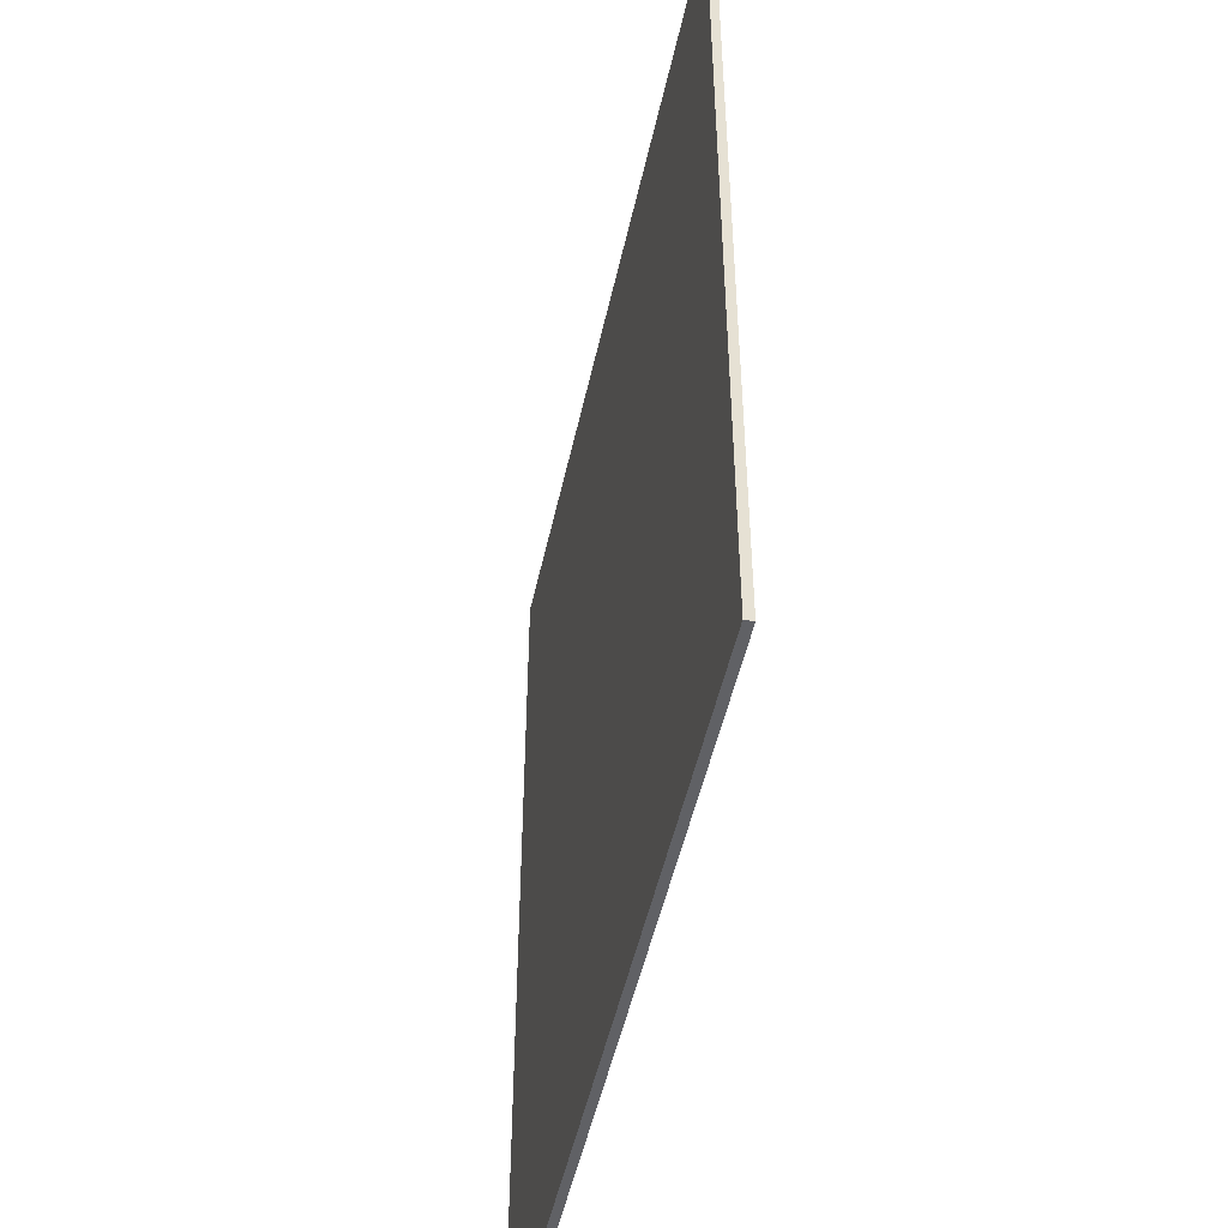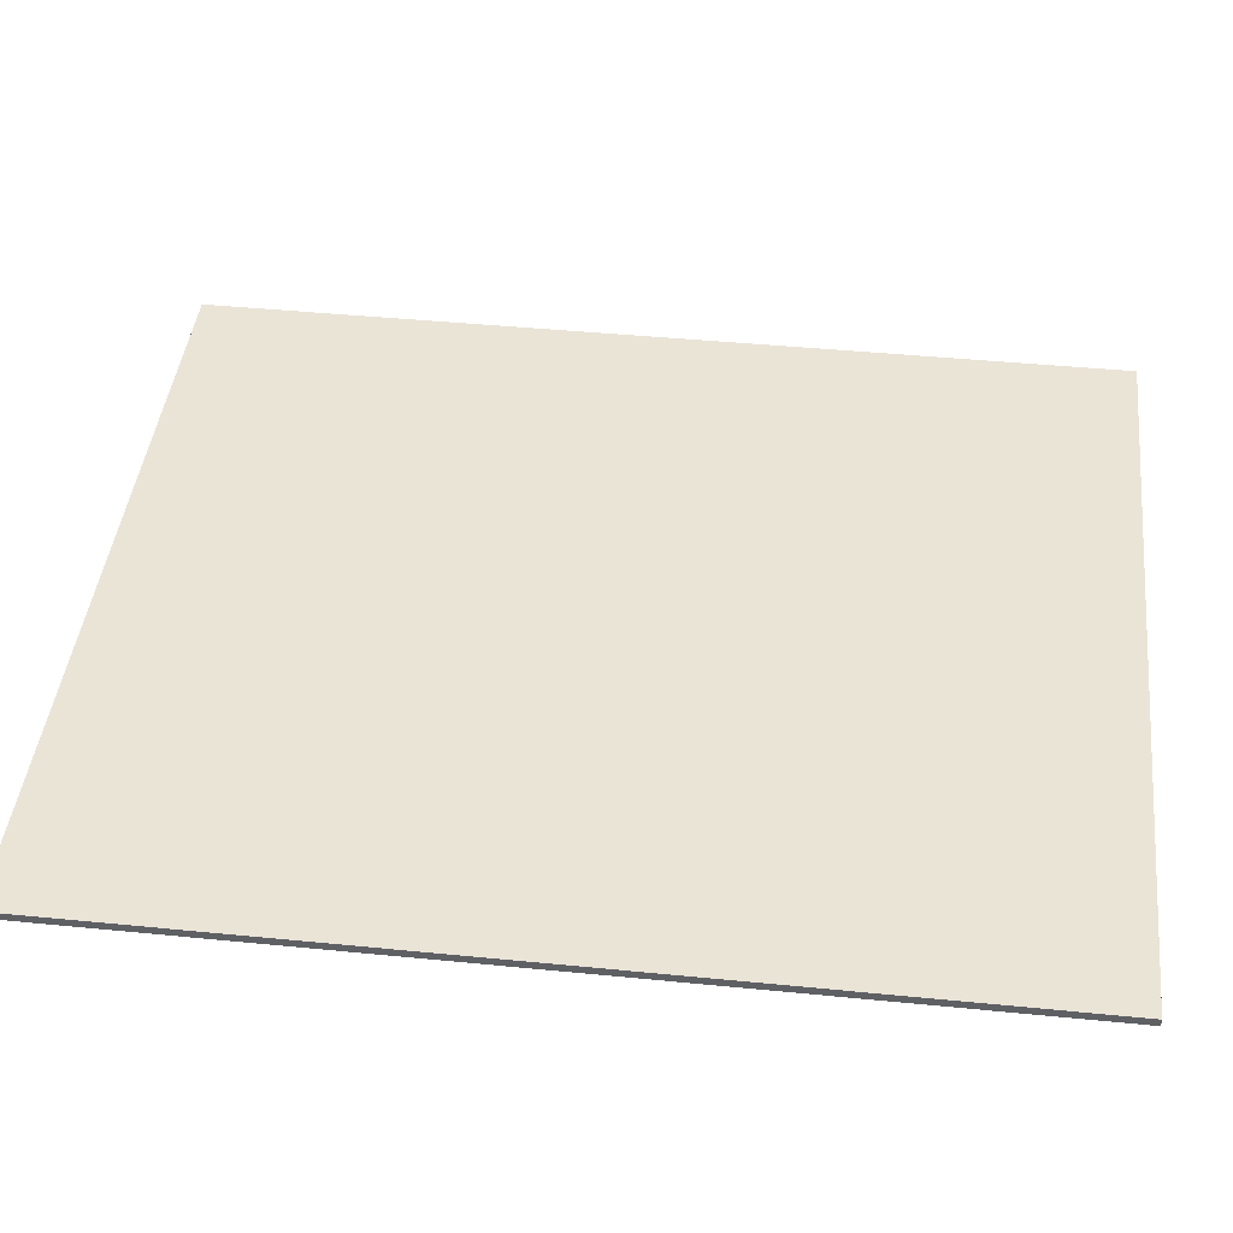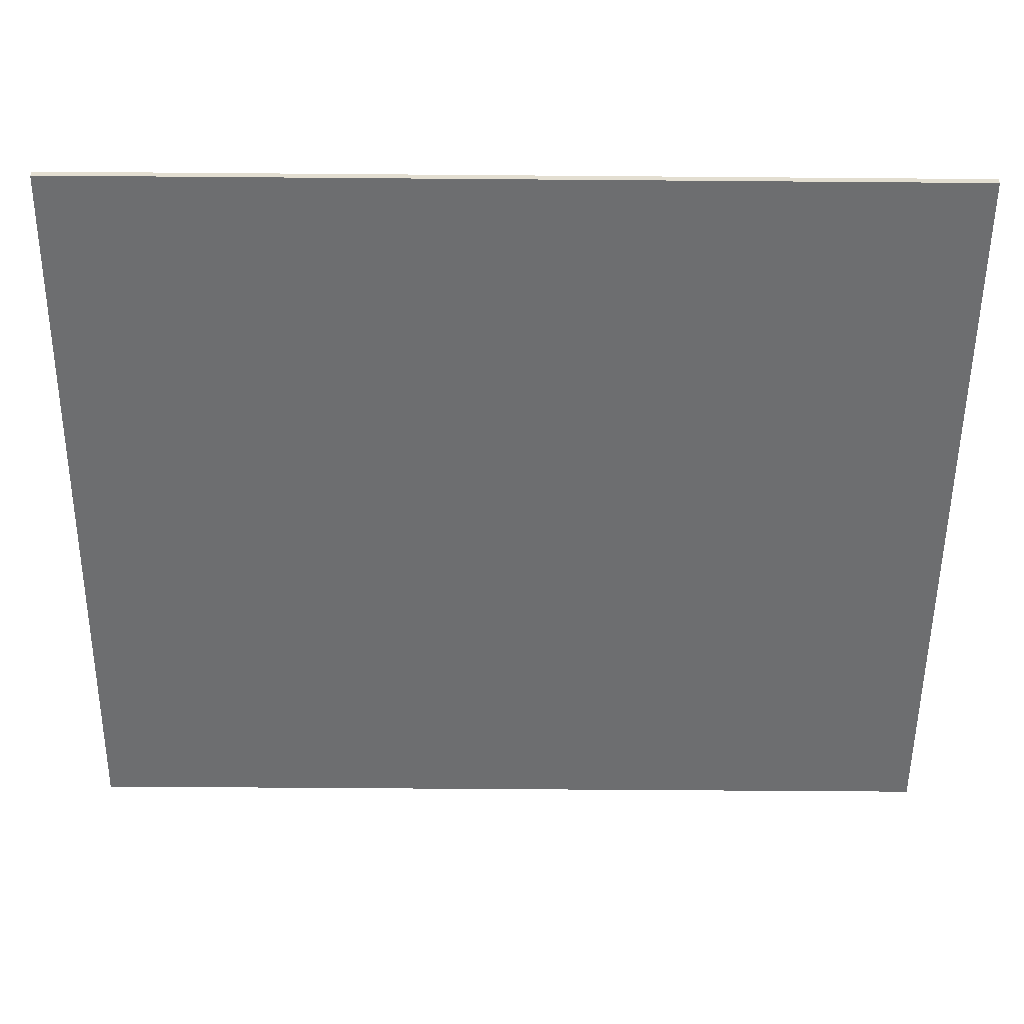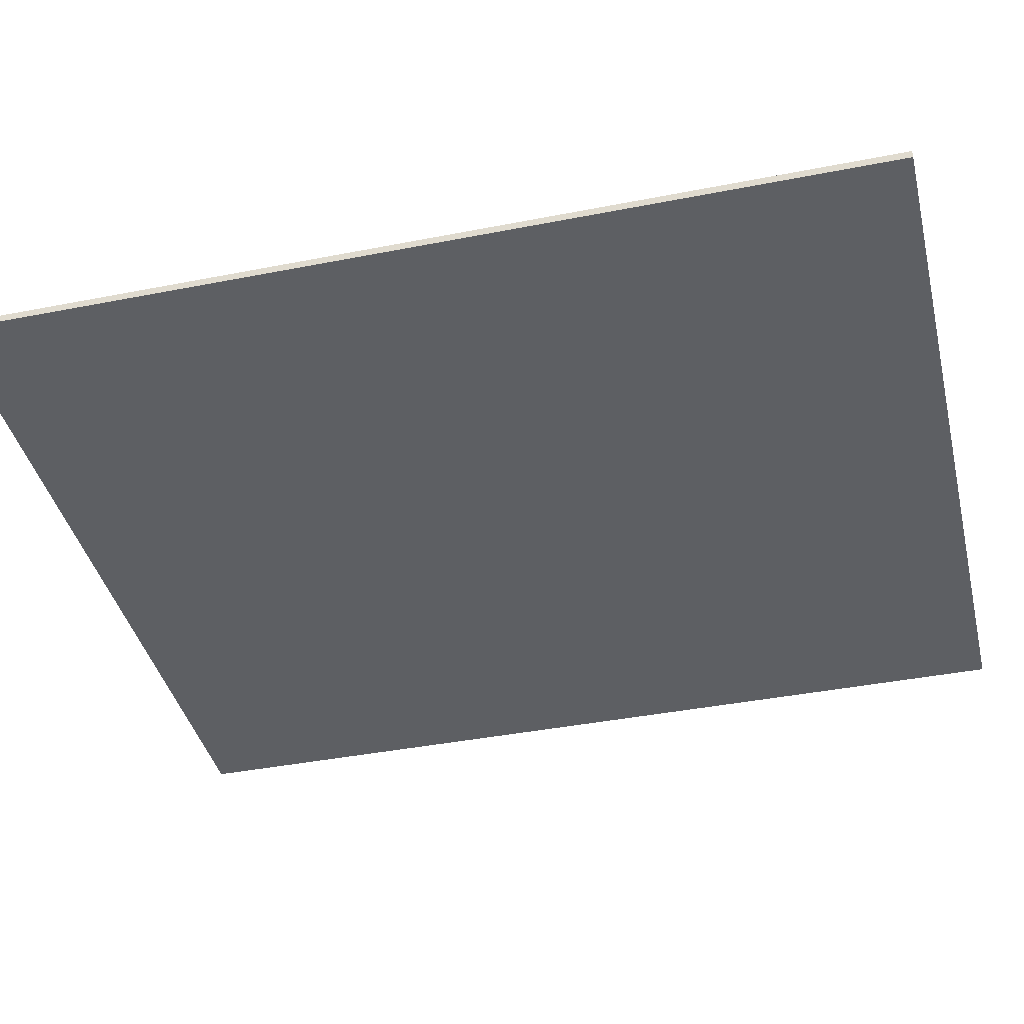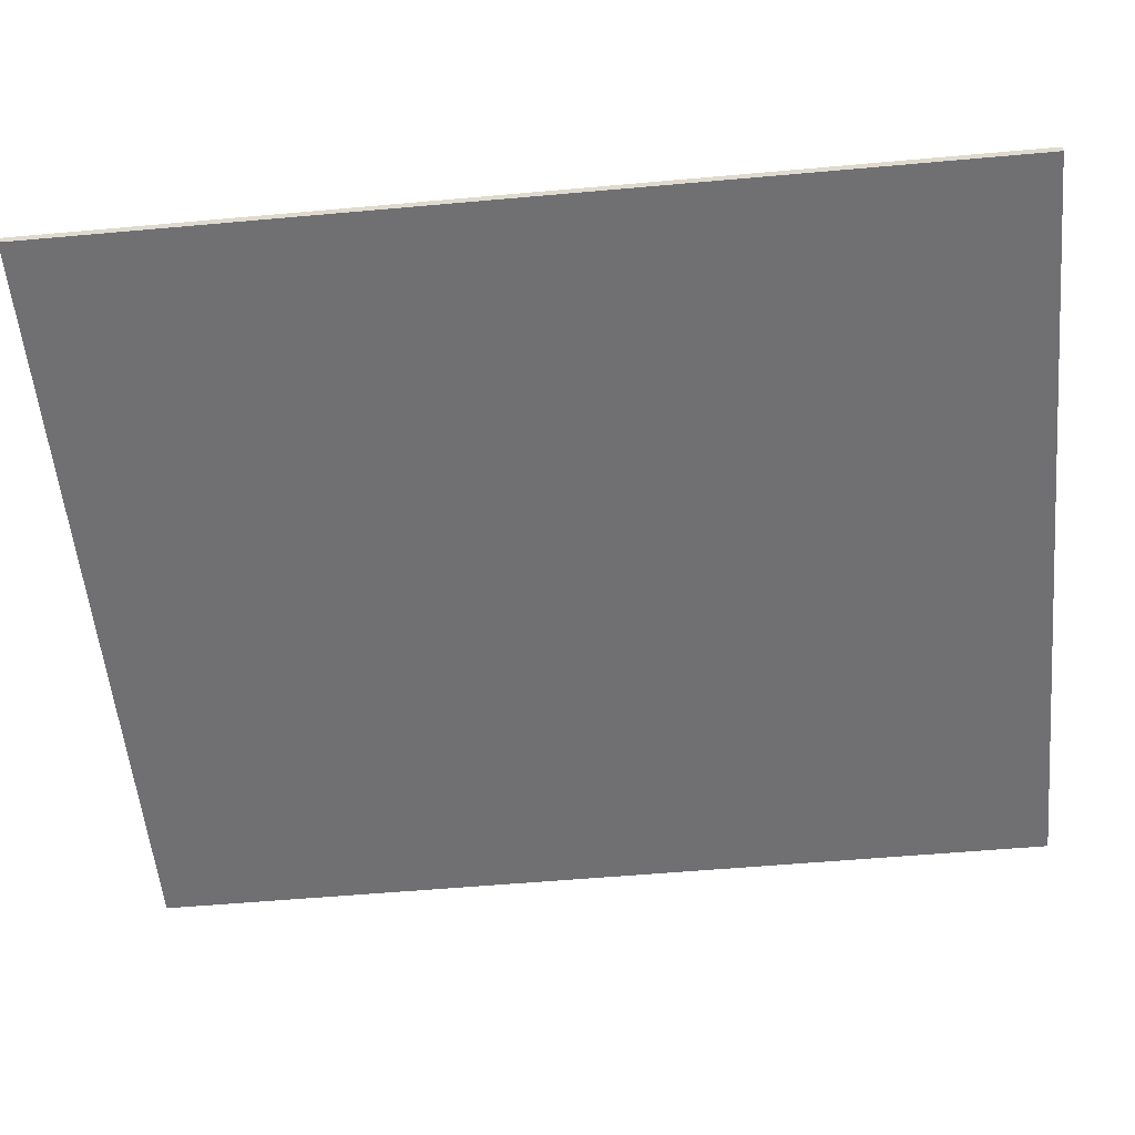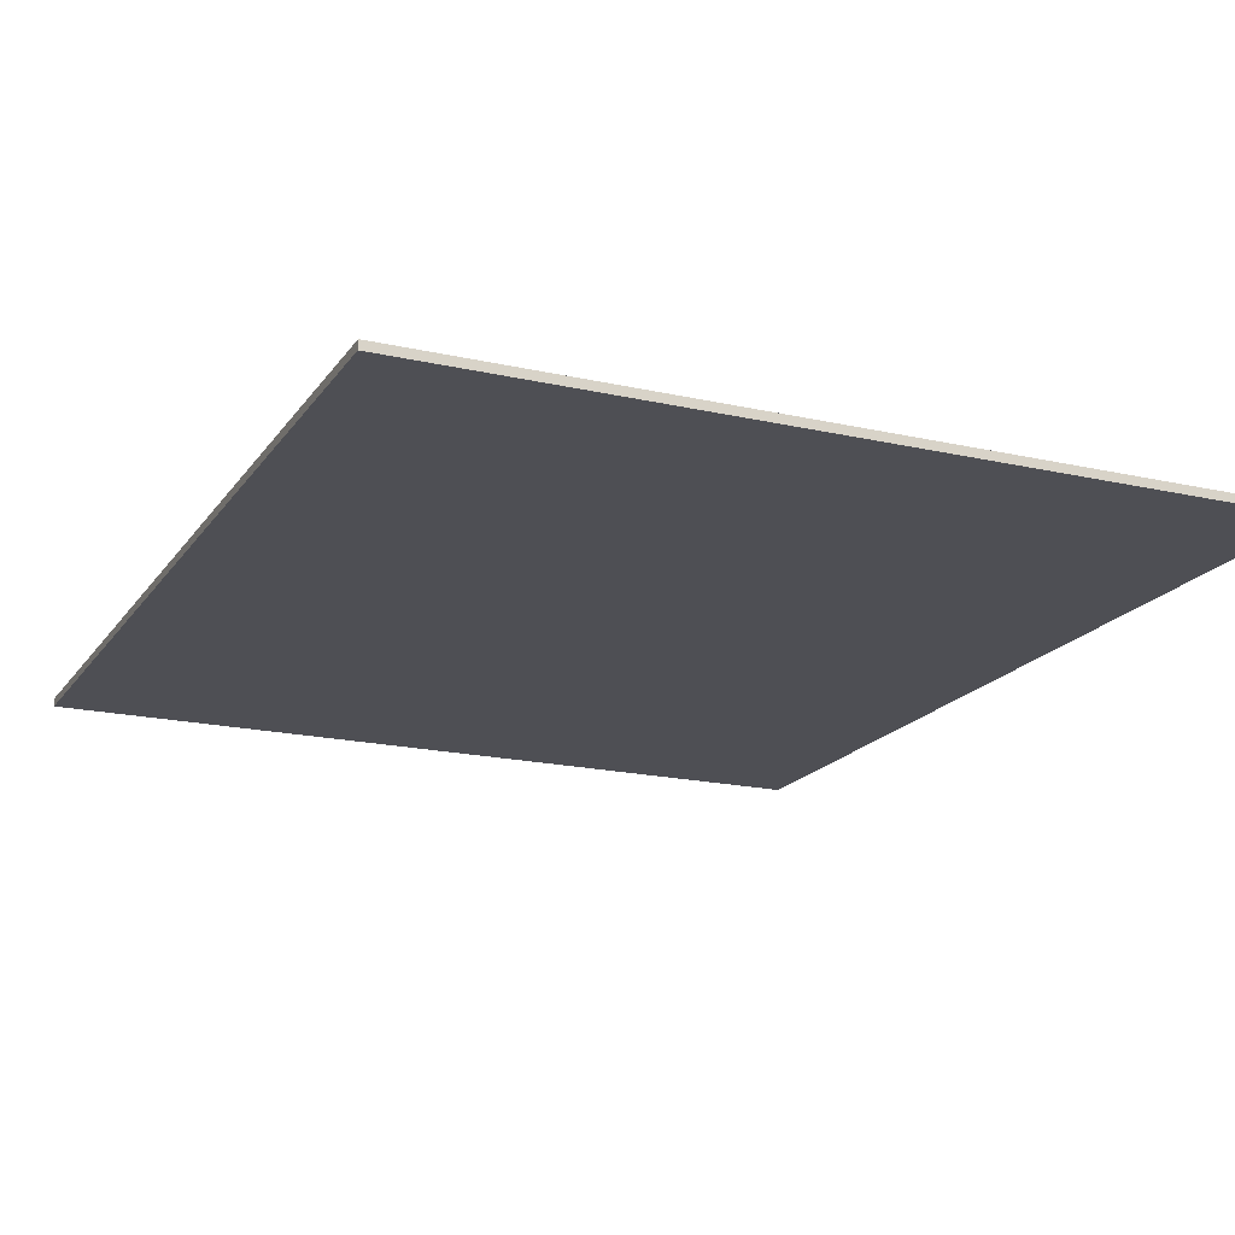
<metadata>
{"format":"obj","ext":"obj","renderer":"f3d","projection":"perspective","resolution":1024,"background":"white","views":[{"elev":-49.8,"azim":77.7,"up":"+Z"},{"elev":44.0,"azim":-83.4,"up":"+Y"},{"elev":-54.2,"azim":89.5,"up":"+Y"},{"elev":-40.3,"azim":-76.4,"up":"+Y"},{"elev":-55.1,"azim":95.4,"up":"+Y"},{"elev":-18.3,"azim":-23.8,"up":"+Y"}]}
</metadata>
<code>
o Cube
v -9.946 -0.7782 12.85
v 12.57 -0.8048 12.85
v -9.946 -0.7782 -13.55
v 12.57 -0.8048 -13.55
v -9.946 -0.5445 12.85
v 12.57 -0.5712 12.85
v -9.946 -0.5445 -13.55
v 12.57 -0.5712 -13.55
f 1 5 7 3
f 4 3 7 8
f 8 7 5 6
f 6 2 4 8
f 2 1 3 4
f 6 5 1 2

</code>
